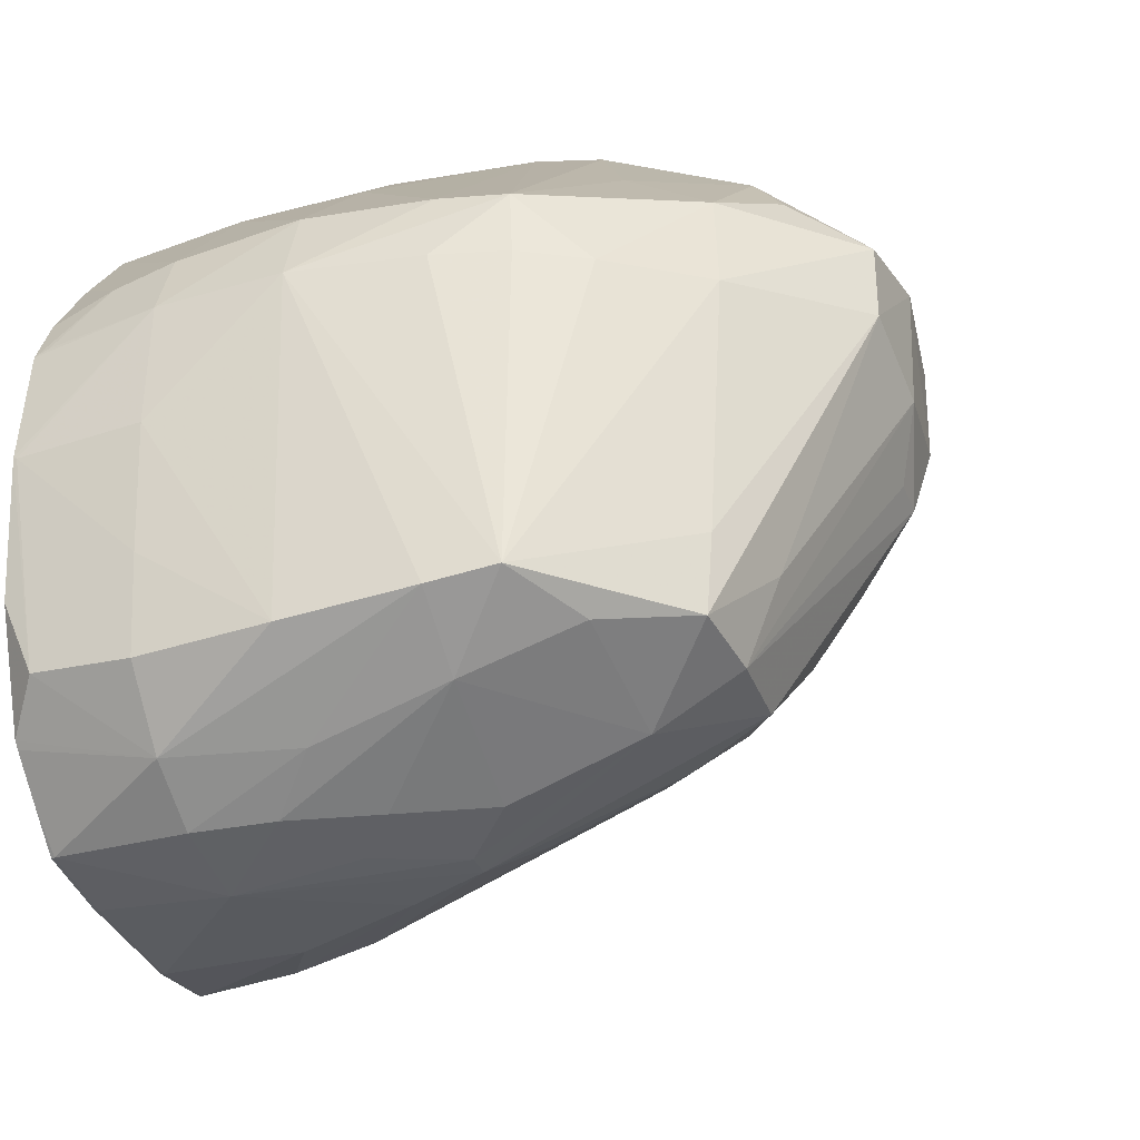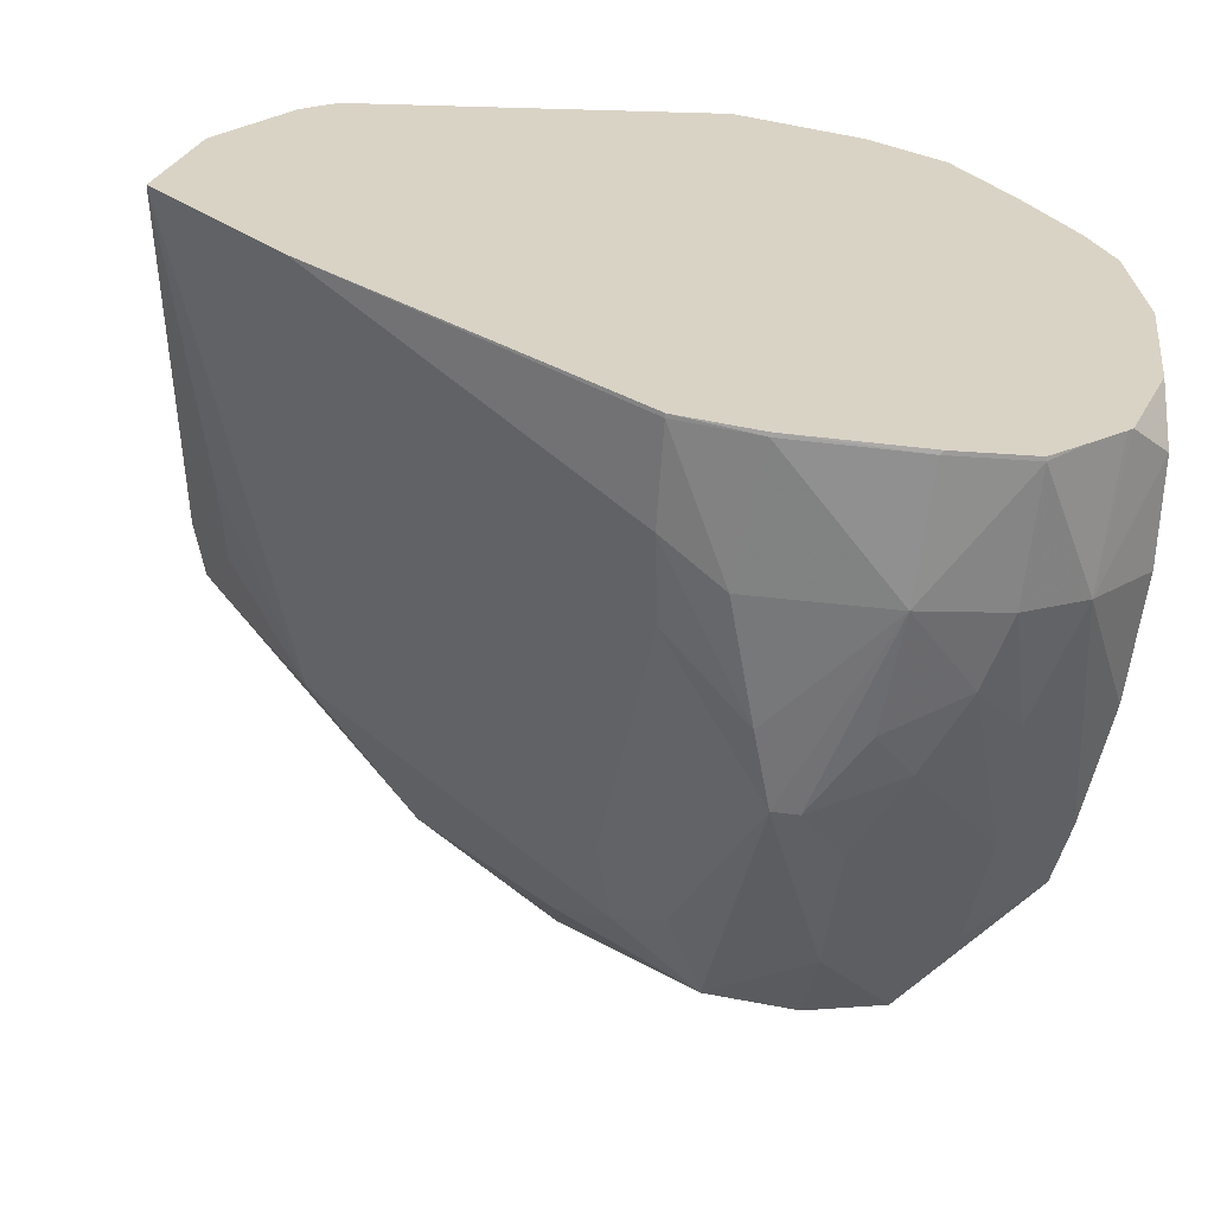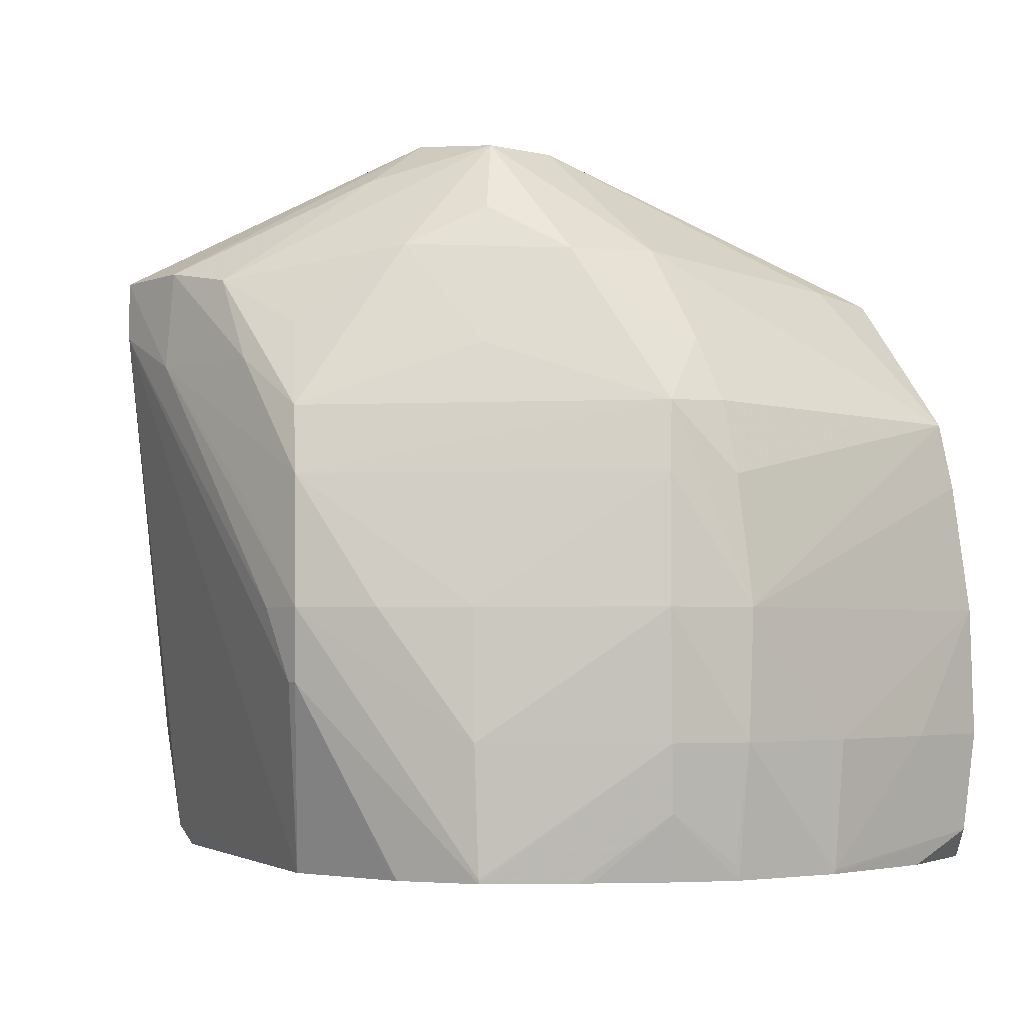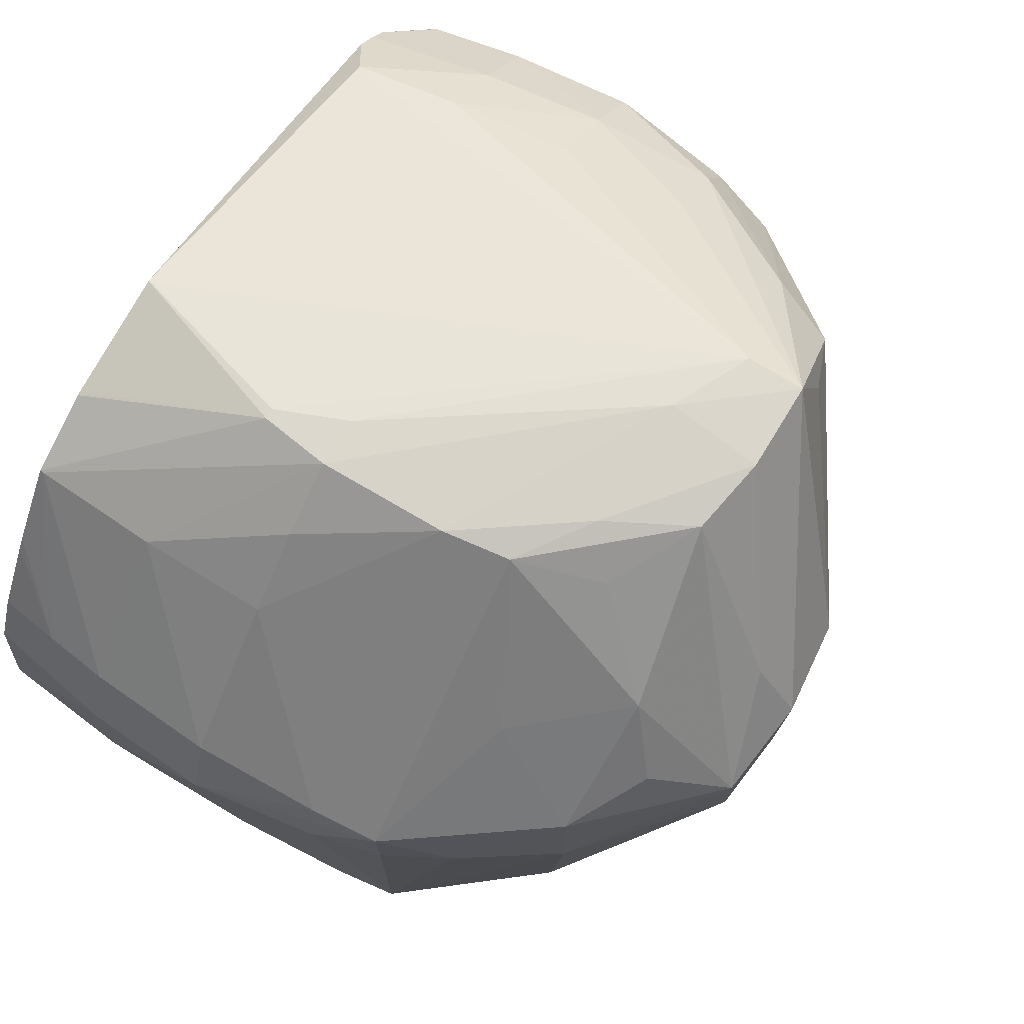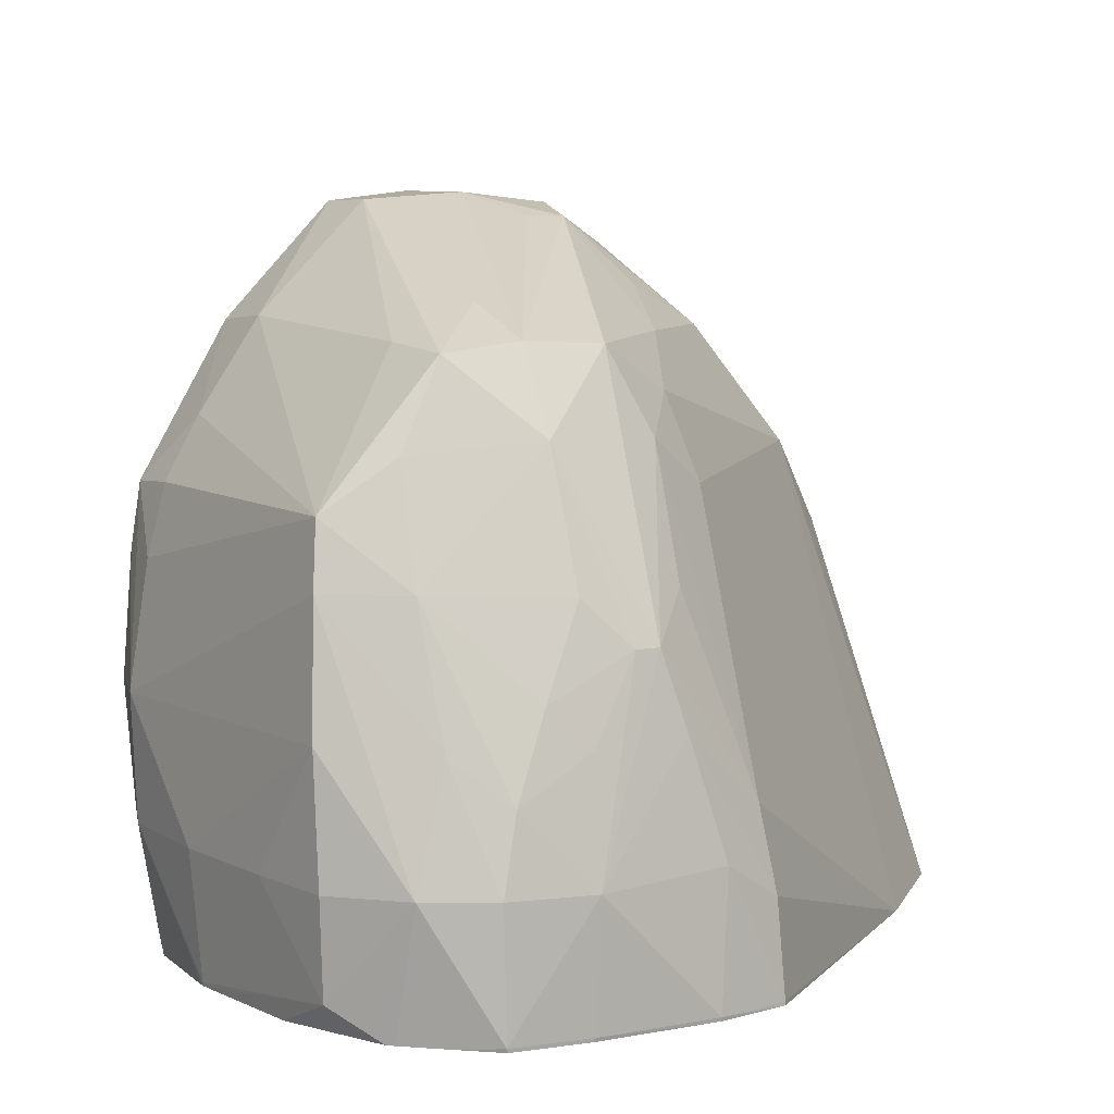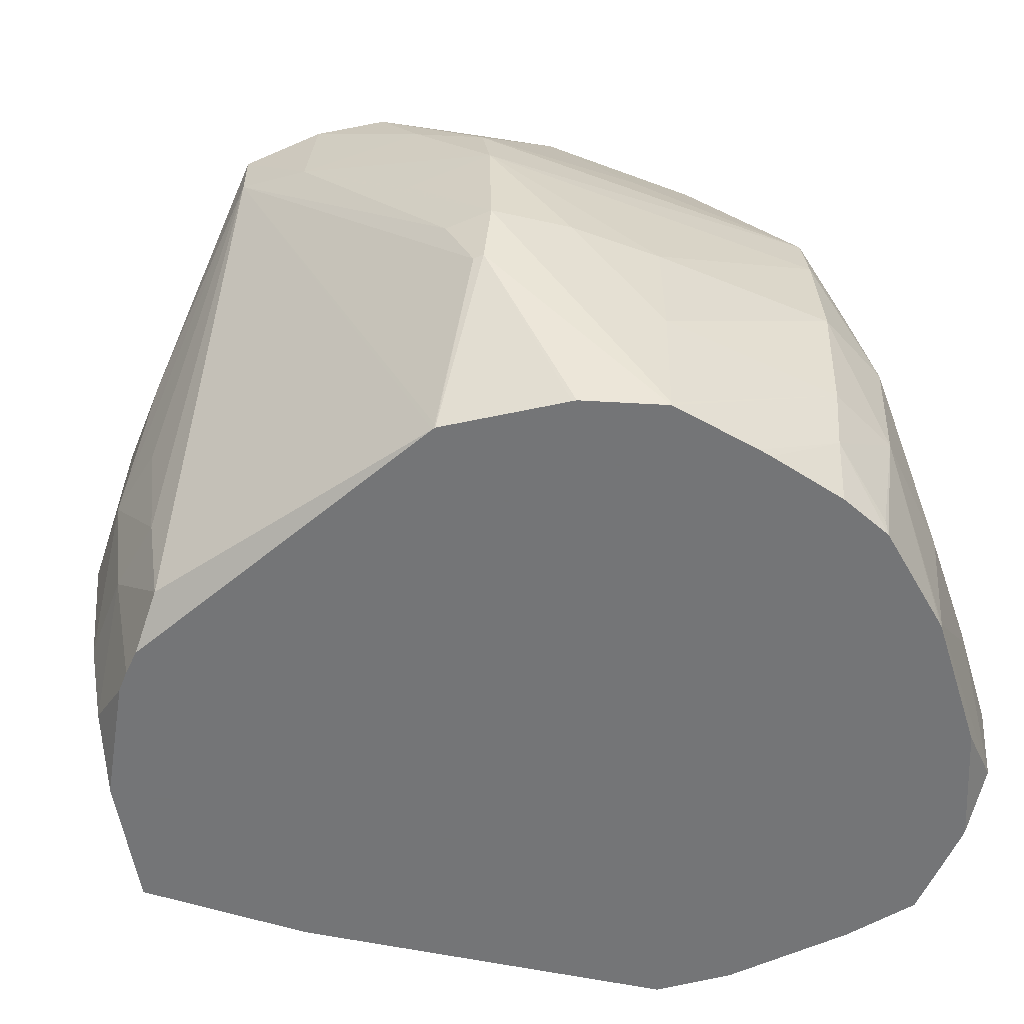
<metadata>
{"format":"obj","ext":"obj","renderer":"f3d","projection":"perspective","resolution":1024,"background":"white","views":[{"elev":-33.2,"azim":109.8,"up":"+Z"},{"elev":-62.3,"azim":-7.5,"up":"+Z"},{"elev":-3.1,"azim":50.0,"up":"+Y"},{"elev":73.4,"azim":121.9,"up":"+Z"},{"elev":6.6,"azim":148.9,"up":"+Y"},{"elev":-56.4,"azim":23.8,"up":"+Y"}]}
</metadata>
<code>
v 0.002157 0.04635 -0.001025
v 0.002157 0.04151 -0.0007267
v -0.002678 0.04151 -0.0009045
v -0.003027 0.04662 -0.0007328
v -0.001594 0.05119 -0.0004104
v -0.0006557 0.0541 -0.0001303
v 0.0003024 0.0541 -0.0001303
v 0.002012 0.05098 -0.0003803
v 0.004796 0.04922 -0.0001001
v 0.005415 0.04635 -0.0003291
v 0.00529 0.04151 -0.0002839
v 0.005248 0.04137 -0.0002688
v 0.002306 0.04137 -0.0006846
v 0.002157 0.04137 -0.0006906
v -0.002678 0.04137 -0.0008774
v -0.005614 0.04137 -0.0004556
v -0.005617 0.04151 -0.0004586
v -0.005372 0.04518 -0.0002809
v -0.004869 0.04841 0.0001409
v -0.002433 0.05583 0.0014
v -0.002759 0.06069 0.003461
v -0.001198 0.06391 0.004196
v 0.002157 0.06086 0.002226
v 0.002012 0.05583 0.0006229
v 0.003528 0.05245 0.0002011
v 0.006993 0.05602 0.002515
v 0.006644 0.05098 0.001246
v 0.007832 0.04635 0.001126
v 0.007996 0.04137 0.002292
v 0.006561 0.04137 0.0009422
v -0.01709 0.04137 0.00801
v -0.005304 0.05897 0.004479
v -0.00442 0.06219 0.005428
v 0.002157 0.06406 0.004012
v -0.006136 0.06416 0.008651
v -0.005549 0.06831 0.01408
v 0.005086 0.06369 0.004364
v 0.006819 0.06042 0.003873
v 0.009448 0.05851 0.004774
v 0.009764 0.05602 0.004367
v 0.01011 0.05119 0.003819
v 0.01006 0.04635 0.003545
v 0.009777 0.04259 0.003897
v 0.008222 0.04137 0.002524
v -0.02191 0.04137 0.01244
v -0.01547 0.05951 0.01383
v 0.002157 0.06532 0.007238
v -0.003953 0.06831 0.01408
v -0.002475 0.06923 0.01651
v -0.007456 0.0658 0.01215
v -0.01105 0.06421 0.01345
v -0.008811 0.06737 0.01691
v -0.006394 0.06889 0.01691
v 0.0009637 0.06894 0.01785
v 0.005361 0.064 0.007238
v 0.005773 0.06468 0.01691
v 0.008193 0.06115 0.01691
v 0.009551 0.05874 0.01691
v 0.01028 0.05602 0.01691
v 0.01105 0.05119 0.01691
v 0.01093 0.04635 0.01208
v 0.01051 0.04635 0.007238
v 0.01047 0.04151 0.01208
v 0.01045 0.04137 0.01208
v 0.009854 0.04137 0.006786
v -0.02064 0.04137 0.01735
v -0.02045 0.04635 0.02045
v -0.02078 0.05119 0.02088
v -0.02023 0.05602 0.02039
v -0.02023 0.05602 0.01835
v -0.01865 0.05602 0.01594
v -0.01924 0.05264 0.01488
v -0.01965 0.0585 0.01925
v -0.002678 0.06936 0.02134
v -0.01168 0.06495 0.01691
v -0.006372 0.06895 0.02054
v -0.01487 0.06336 0.02388
v -0.01487 0.06336 0.02435
v 0.0009637 0.06894 0.02079
v 0.005422 0.06446 0.02063
v 0.009486 0.05861 0.01942
v 0.009761 0.05602 0.01973
v 0.01003 0.05119 0.02
v 0.01083 0.04635 0.01691
v 0.01045 0.04137 0.0122
v -0.02059 0.04137 0.01747
v -0.01996 0.0427 0.01992
v -0.01805 0.04635 0.02287
v -0.01854 0.05119 0.0233
v -0.01888 0.05602 0.02281
v -0.01965 0.0585 0.01958
v -0.01578 0.06086 0.02491
v -0.002678 0.06772 0.02376
v -0.01082 0.06405 0.02958
v -0.007514 0.06408 0.02961
v -0.0124 0.06424 0.02621
v 0.0009992 0.0647 0.02493
v 0.002593 0.06619 0.02233
v -0.004701 0.06358 0.02923
v 0.004115 0.06086 0.02375
v -0.0002105 0.05853 0.02905
v 0.0002282 0.05602 0.02932
v 0.005267 0.05119 0.02511
v 0.00528 0.04635 0.02508
v 0.009767 0.04635 0.01971
v 0.009448 0.04384 0.01938
v 0.01005 0.04194 0.01689
v 0.01001 0.04137 0.01666
v -0.01798 0.04137 0.0215
v -0.01737 0.04137 0.02211
v -0.01513 0.04233 0.02432
v -0.01564 0.04635 0.02465
v -0.01612 0.05119 0.02494
v -0.01082 0.06189 0.02958
v -0.01646 0.05602 0.02517
v -0.00783 0.06051 0.02975
v -0.002923 0.06043 0.02942
v -0.001475 0.06176 0.02815
v -0.003065 0.05563 0.02952
v 0.0003508 0.05119 0.02935
v 0.002767 0.05119 0.02752
v 0.005031 0.04151 0.02468
v 0.005015 0.04137 0.02467
v 0.007102 0.04137 0.0218
v 0.007393 0.04137 0.02137
v 0.009086 0.04137 0.01869
v -0.0166 0.04137 0.02277
v -0.002798 0.04137 0.02706
v -0.002678 0.04151 0.02712
v -0.0004525 0.04849 0.02908
v -0.001494 0.05119 0.02935
v -4.922e-05 0.04849 0.02908
v 0.00216 0.04137 0.02613
v -0.002678 0.04137 0.02708
v 0.002006 0.04137 0.02617
f 1 2 3
f 1 3 4
f 1 4 5
f 1 5 6
f 1 6 7
f 1 7 8
f 1 8 9
f 1 9 10
f 1 10 11
f 1 11 2
f 2 11 12
f 2 12 13
f 2 13 14
f 2 14 15
f 2 15 3
f 3 15 16
f 3 16 17
f 3 17 4
f 4 17 18
f 4 18 5
f 5 18 19
f 5 19 6
f 6 19 20
f 6 20 21
f 6 21 22
f 6 22 23
f 6 23 7
f 7 23 24
f 7 24 25
f 7 25 8
f 8 25 9
f 9 25 26
f 9 26 27
f 9 27 10
f 10 27 28
f 10 28 11
f 11 28 29
f 11 29 30
f 11 30 12
f 12 30 29
f 12 29 44
f 12 44 65
f 12 65 64
f 12 64 85
f 12 85 108
f 12 108 126
f 12 126 125
f 12 125 124
f 12 124 123
f 12 123 133
f 12 133 135
f 12 135 134
f 12 134 128
f 12 128 127
f 12 127 110
f 12 110 109
f 12 109 86
f 12 86 66
f 12 66 45
f 12 45 31
f 12 31 16
f 12 16 15
f 12 15 14
f 12 14 13
f 16 31 17
f 17 31 18
f 18 31 19
f 19 31 32
f 19 32 21
f 19 21 20
f 21 32 33
f 21 33 22
f 22 34 23
f 22 33 35
f 22 35 36
f 22 36 34
f 23 34 37
f 23 37 38
f 23 38 26
f 23 26 24
f 24 26 25
f 26 38 39
f 26 39 40
f 26 40 27
f 27 40 28
f 28 40 41
f 28 41 42
f 28 42 43
f 28 43 44
f 28 44 29
f 31 45 46
f 31 46 32
f 32 46 33
f 33 46 35
f 34 47 37
f 34 36 48
f 34 48 49
f 34 49 47
f 35 50 36
f 35 46 51
f 35 51 50
f 36 50 51
f 36 51 52
f 36 52 53
f 36 53 49
f 36 49 48
f 37 47 54
f 37 54 55
f 37 55 39
f 37 39 38
f 39 55 56
f 39 56 57
f 39 57 58
f 39 58 59
f 39 59 60
f 39 60 40
f 40 60 41
f 41 60 61
f 41 61 62
f 41 62 42
f 42 62 43
f 43 62 63
f 43 63 64
f 43 64 65
f 43 65 44
f 45 66 67
f 45 67 68
f 45 68 69
f 45 69 70
f 45 70 71
f 45 71 72
f 45 72 46
f 46 72 71
f 46 71 73
f 46 73 51
f 47 49 54
f 49 74 54
f 49 53 74
f 51 75 52
f 51 73 75
f 52 76 53
f 52 75 77
f 52 77 78
f 52 78 76
f 53 76 74
f 54 74 79
f 54 79 56
f 54 56 55
f 56 79 80
f 56 80 57
f 57 80 81
f 57 81 58
f 58 81 59
f 59 81 60
f 60 81 82
f 60 82 83
f 60 83 84
f 60 84 61
f 61 84 63
f 61 63 62
f 63 84 85
f 63 85 64
f 66 86 67
f 67 87 88
f 67 88 89
f 67 89 68
f 67 86 87
f 68 89 90
f 68 90 69
f 69 91 73
f 69 73 70
f 69 90 92
f 69 92 91
f 70 73 71
f 73 91 78
f 73 78 77
f 73 77 75
f 74 93 79
f 74 76 94
f 74 94 95
f 74 95 93
f 76 78 96
f 76 96 94
f 78 91 92
f 78 92 94
f 78 94 96
f 79 97 98
f 79 98 80
f 79 93 99
f 79 99 97
f 80 98 97
f 80 97 100
f 80 100 81
f 81 100 101
f 81 101 102
f 81 102 82
f 82 102 103
f 82 103 83
f 83 103 104
f 83 104 105
f 83 105 84
f 84 105 106
f 84 106 107
f 84 107 108
f 84 108 85
f 86 109 87
f 87 109 88
f 88 109 110
f 88 110 111
f 88 111 112
f 88 112 89
f 89 112 113
f 89 113 114
f 89 114 115
f 89 115 90
f 90 115 94
f 90 94 92
f 93 95 99
f 94 114 116
f 94 116 95
f 94 115 114
f 95 116 117
f 95 117 99
f 97 118 101
f 97 101 100
f 97 99 118
f 99 117 101
f 99 101 118
f 101 117 102
f 102 117 116
f 102 116 119
f 102 119 120
f 102 120 121
f 102 121 103
f 103 121 104
f 104 121 120
f 104 120 122
f 104 122 105
f 105 122 123
f 105 123 106
f 106 108 107
f 106 123 124
f 106 124 125
f 106 125 126
f 106 126 108
f 110 127 111
f 111 114 112
f 111 127 128
f 111 128 114
f 112 114 113
f 114 128 129
f 114 129 130
f 114 130 131
f 114 131 116
f 116 131 120
f 116 120 119
f 120 131 130
f 120 130 132
f 120 132 123
f 120 123 122
f 123 132 133
f 128 134 129
f 129 134 130
f 130 134 132
f 132 134 135
f 132 135 133

</code>
